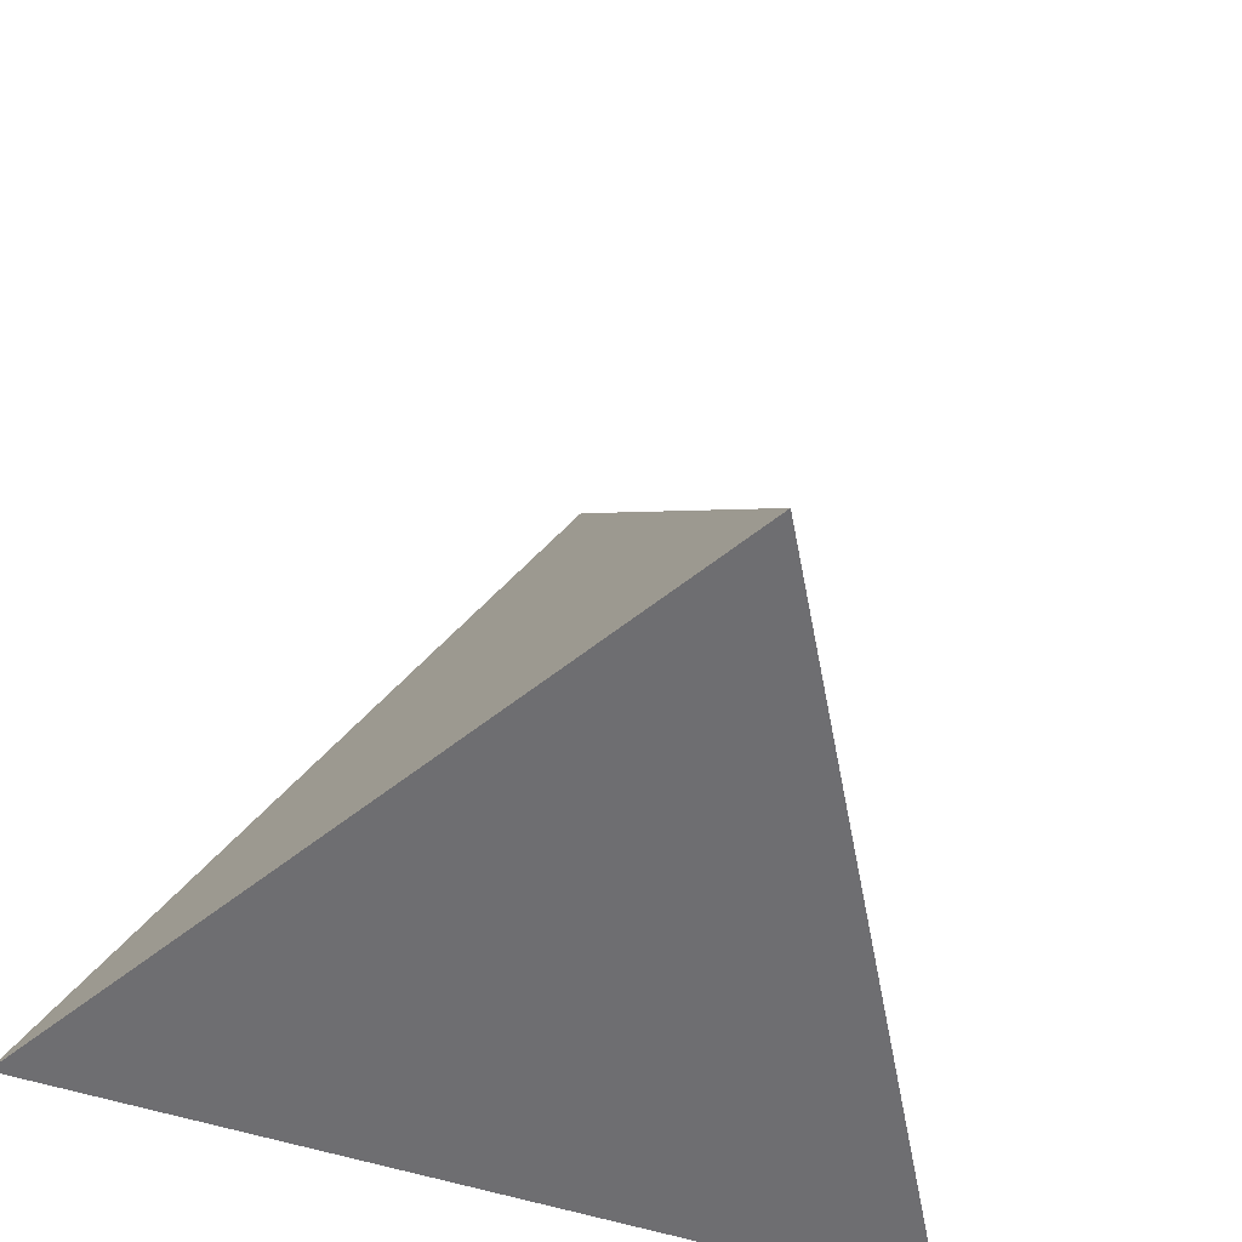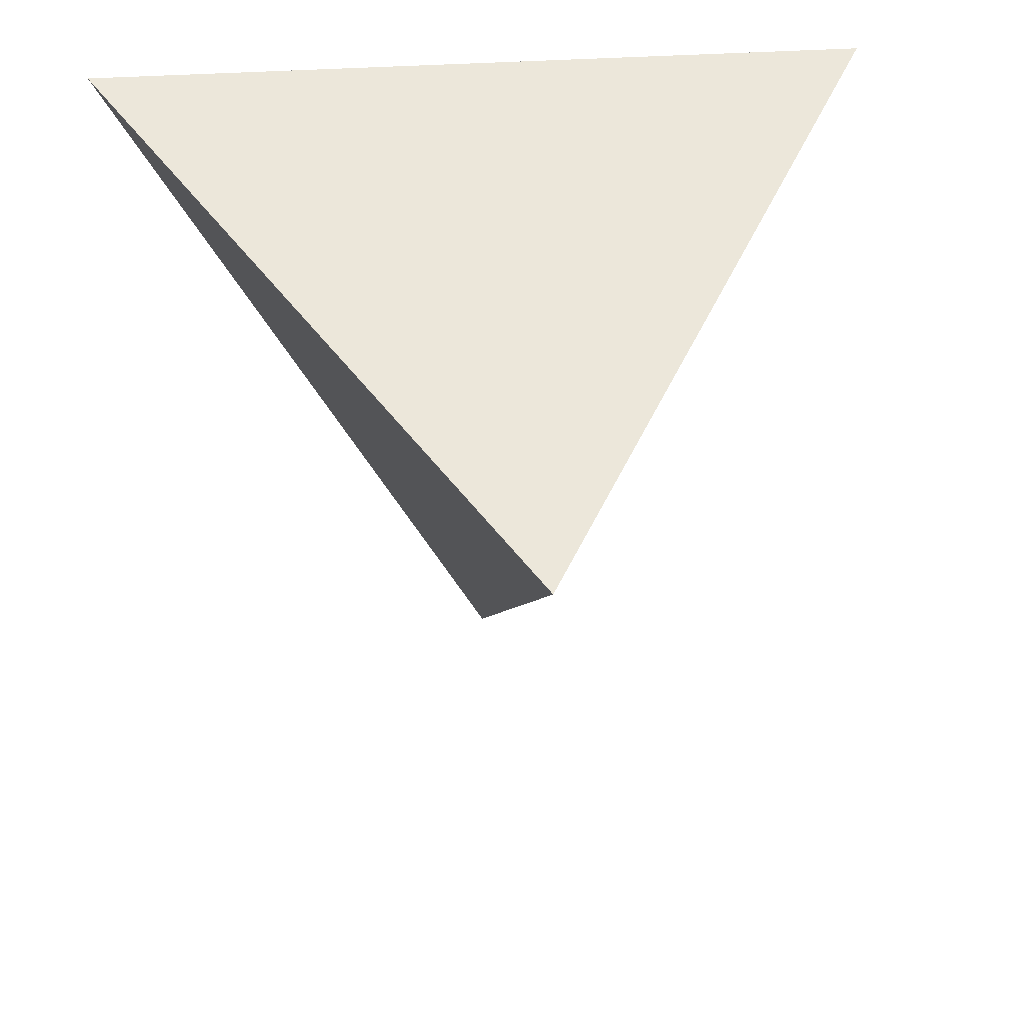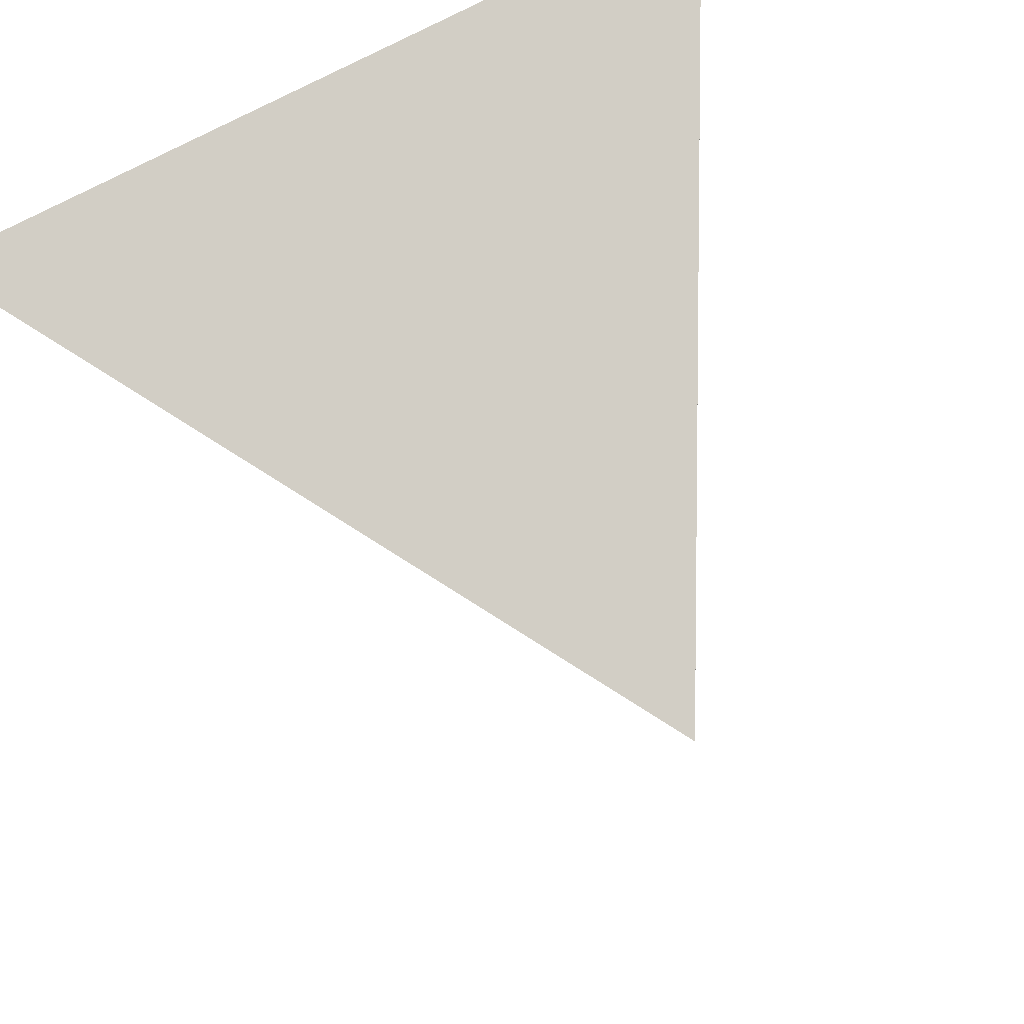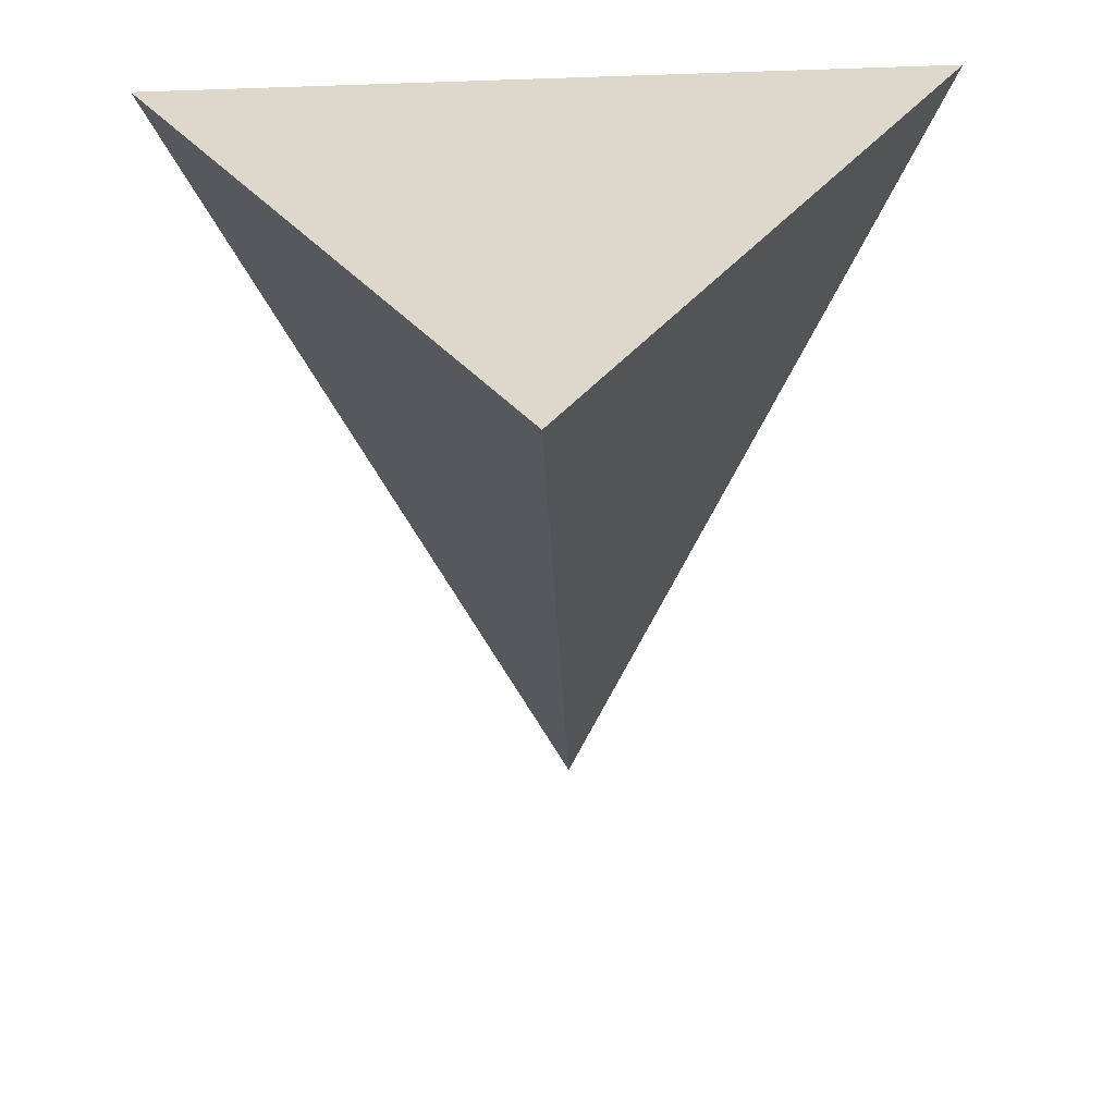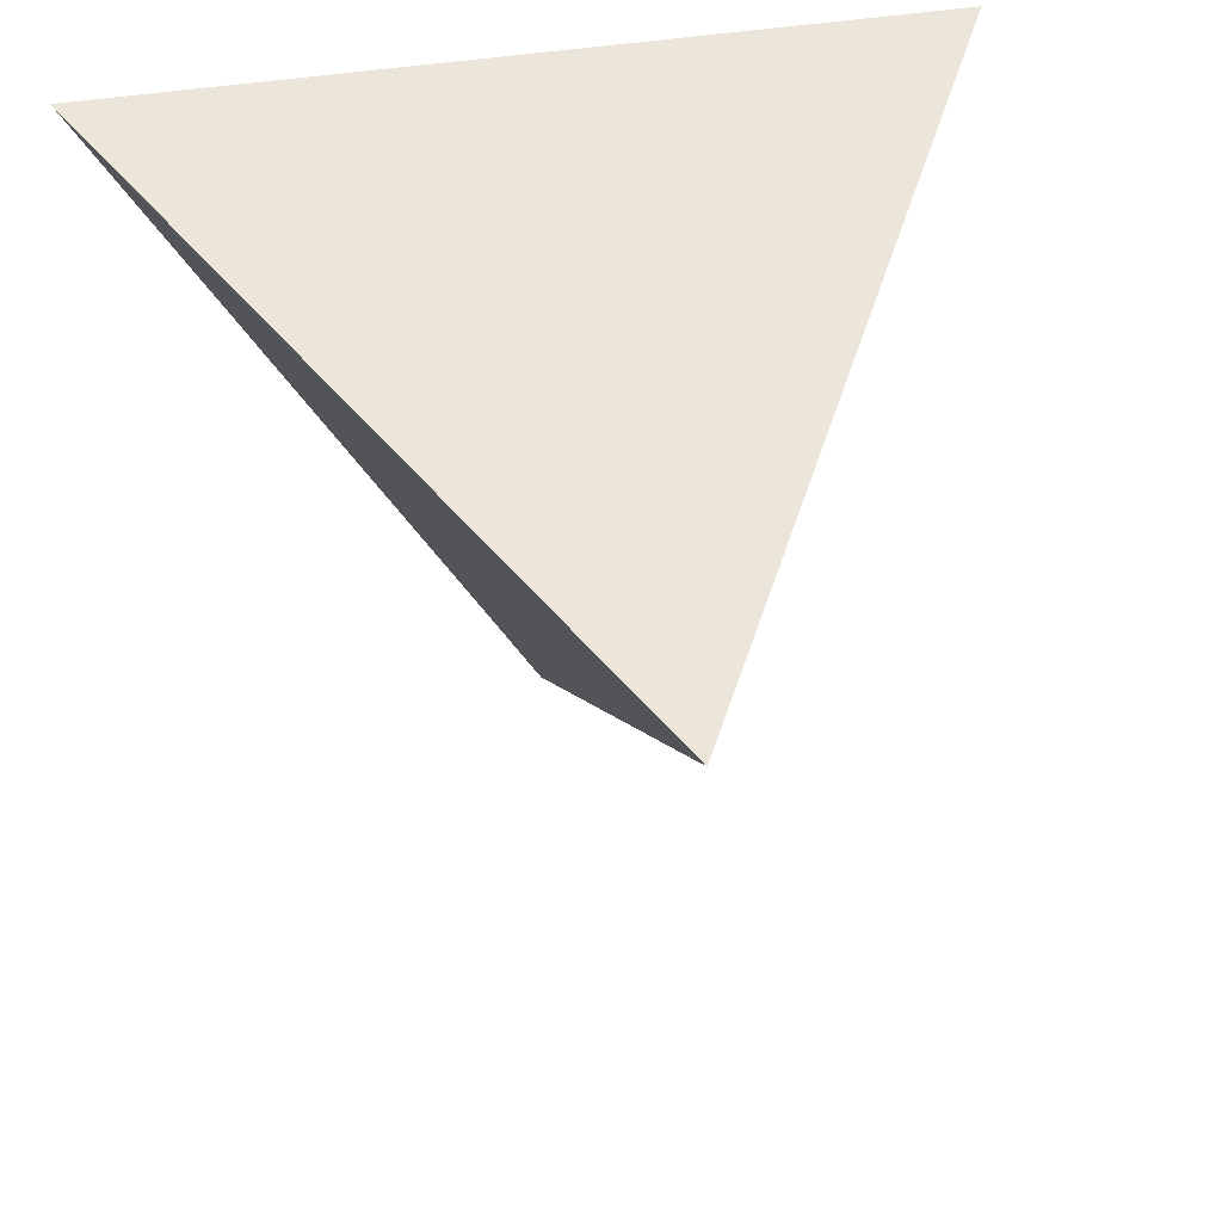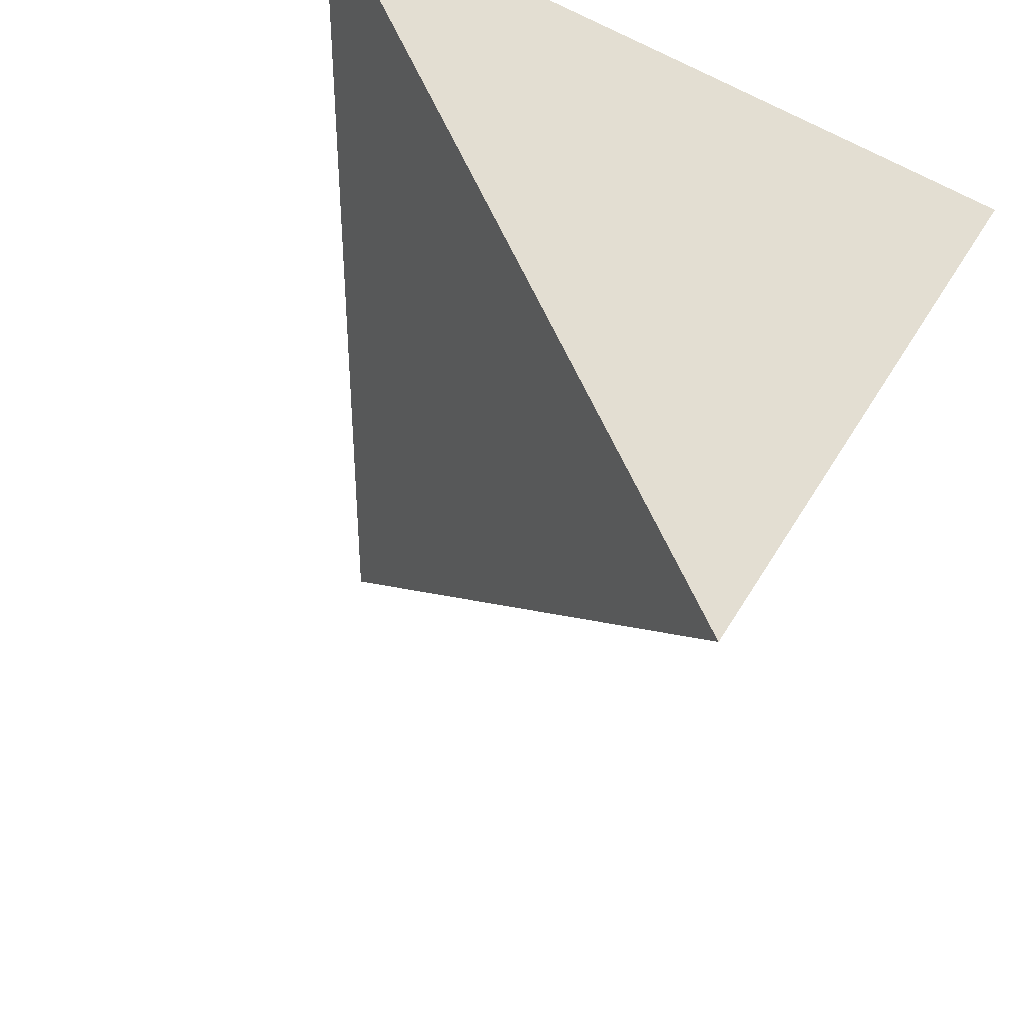
<metadata>
{"format":"obj","ext":"obj","renderer":"f3d","projection":"perspective","resolution":1024,"background":"white","views":[{"elev":-54.4,"azim":160.8,"up":"+Y"},{"elev":31.4,"azim":173.8,"up":"+Z"},{"elev":65.2,"azim":149.6,"up":"+Z"},{"elev":-58.1,"azim":2.0,"up":"+Z"},{"elev":39.3,"azim":167.7,"up":"+Z"},{"elev":-37.3,"azim":-31.1,"up":"+Z"}]}
</metadata>
<code>
o Cone
v 0 -0.707 -1
v 0.866 -0.707 0.5
v -0.866 -0.707 0.5
v 0 0.707 0
g Cone_Cone_Material.001
f 1 4 2
f 2 4 3
f 3 4 1
f 1 2 3

</code>
